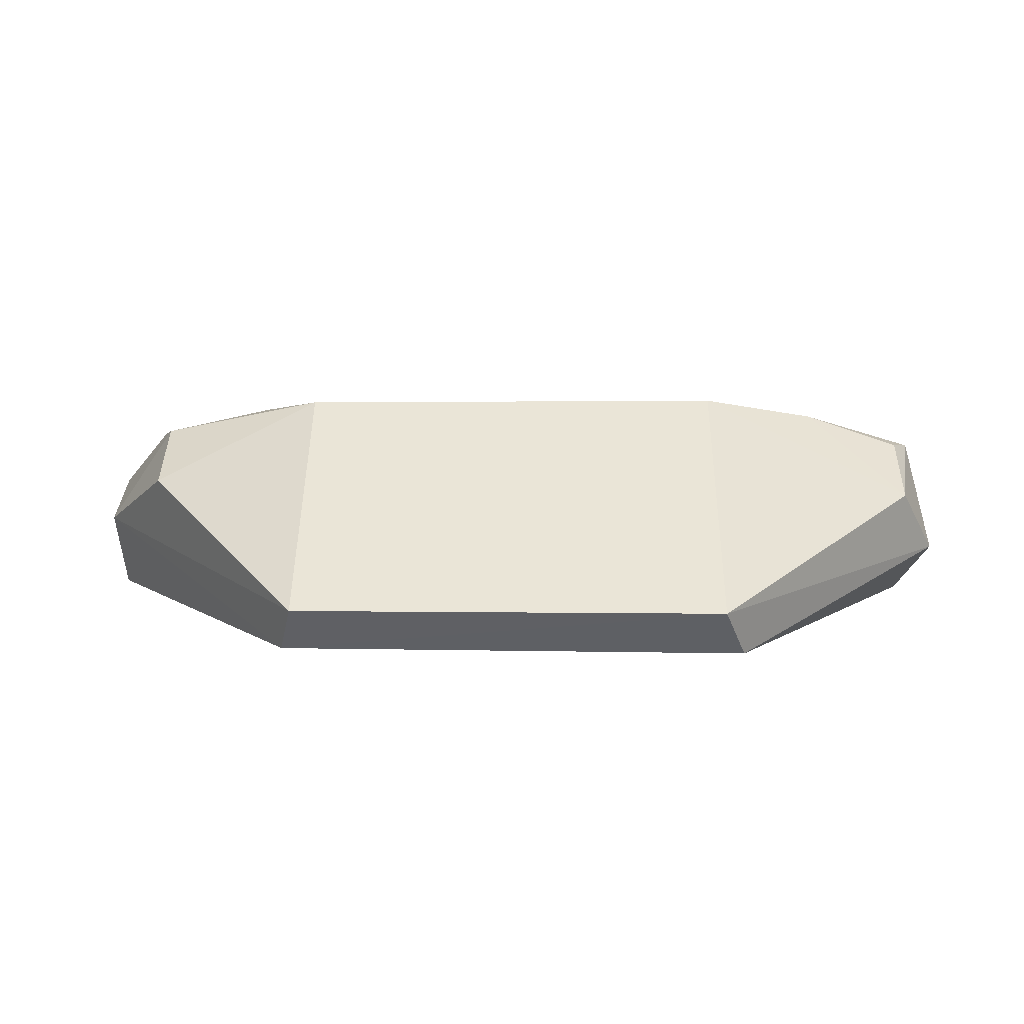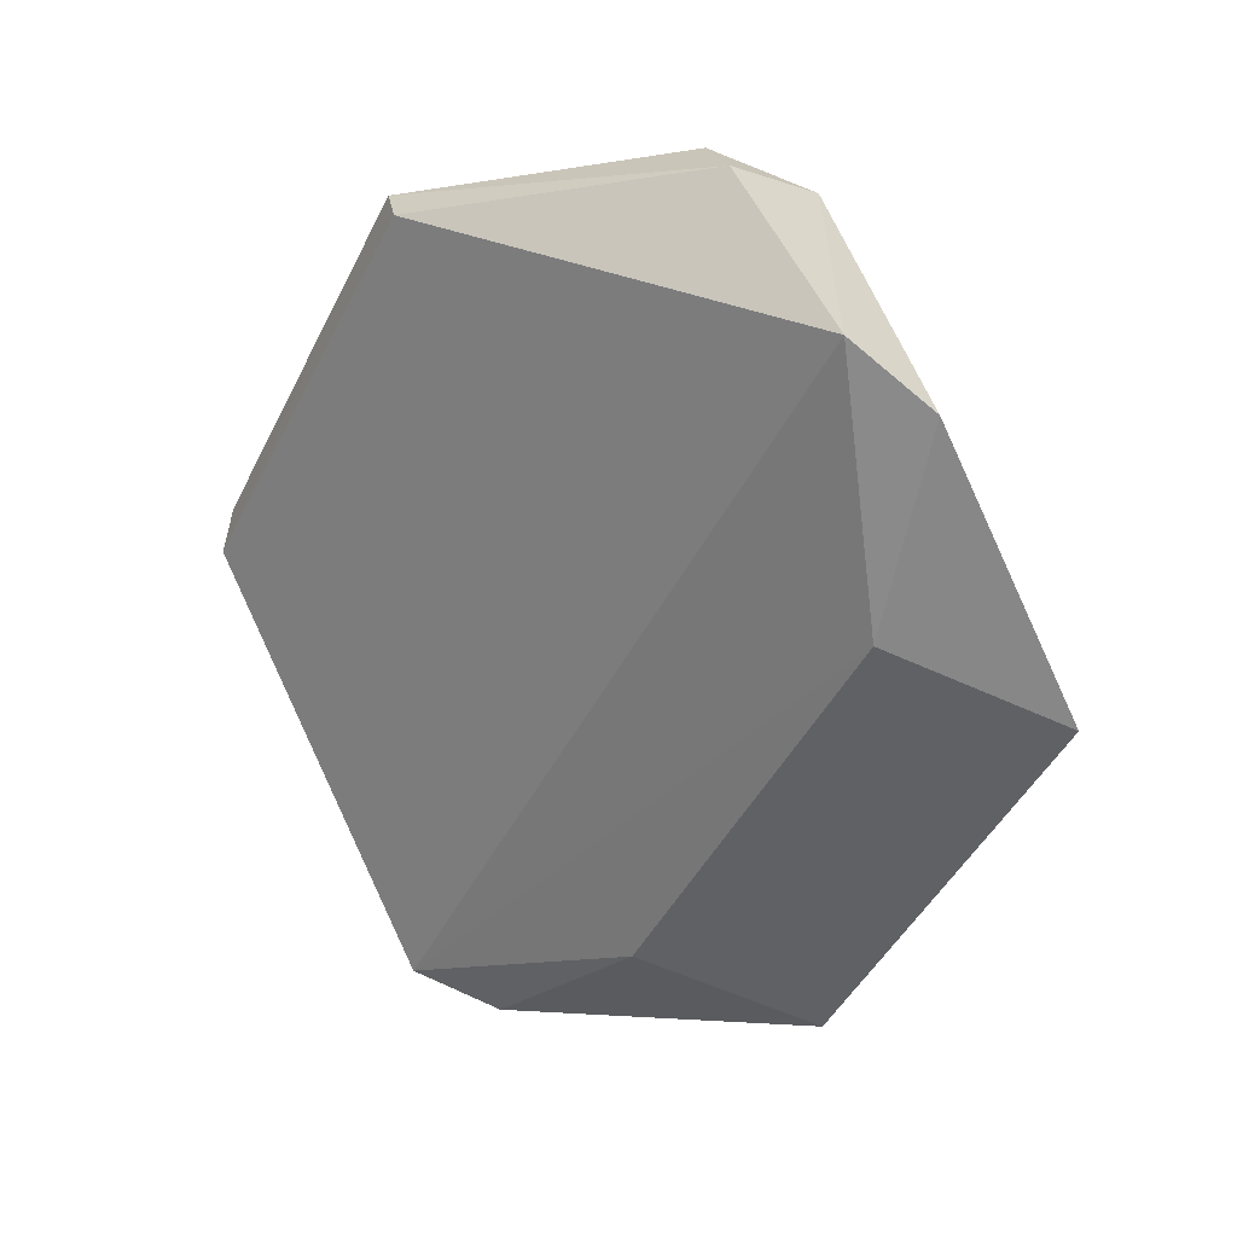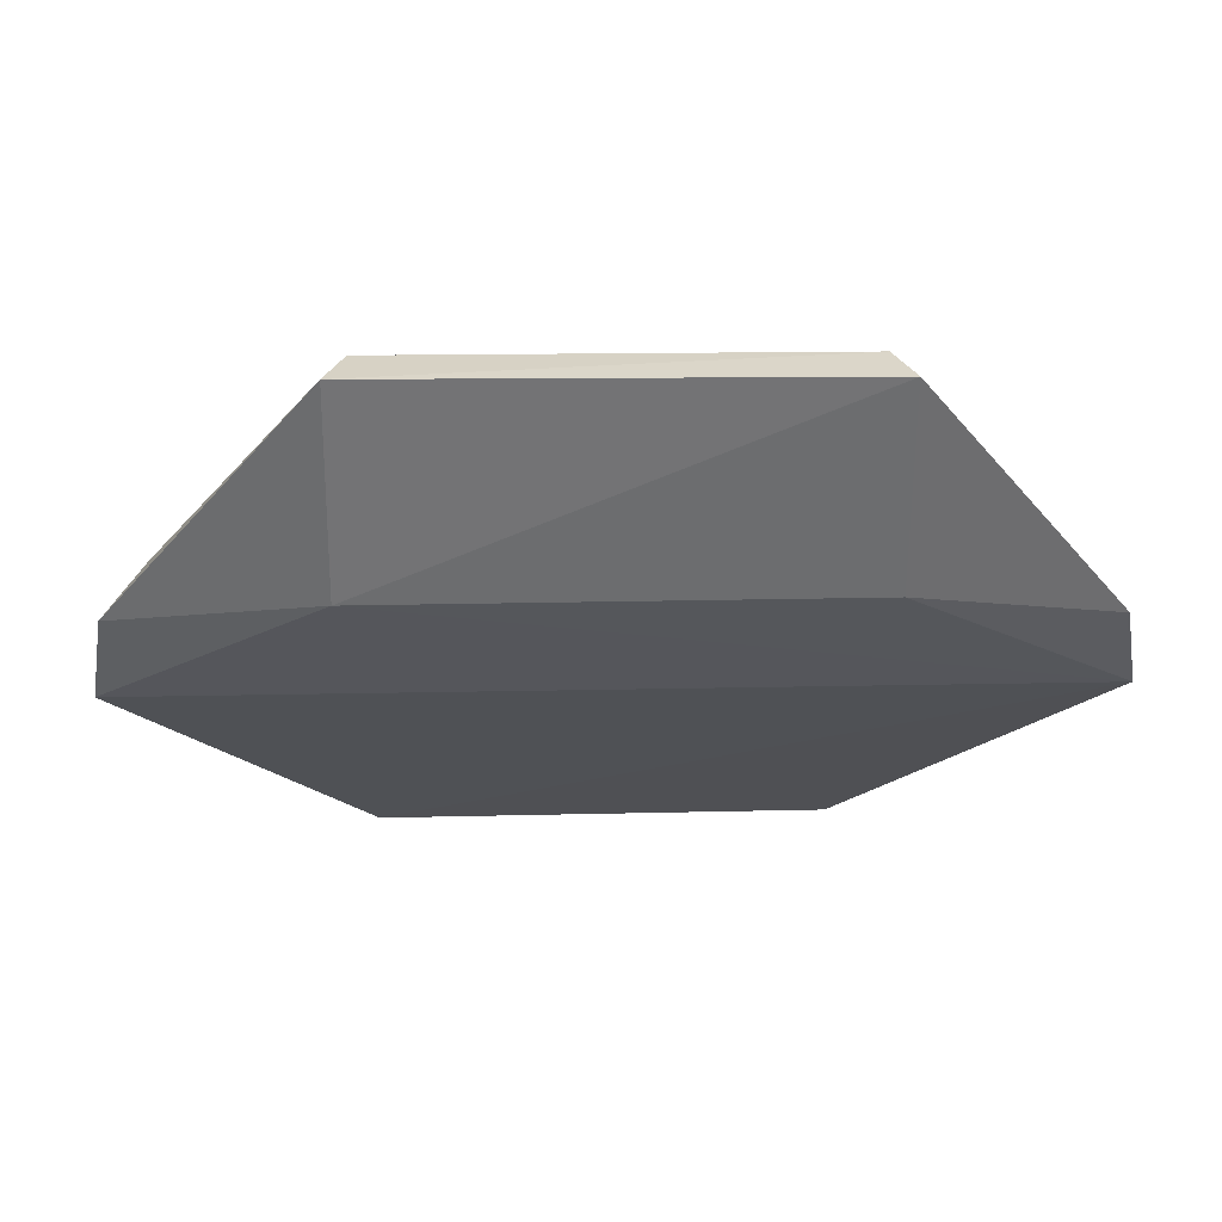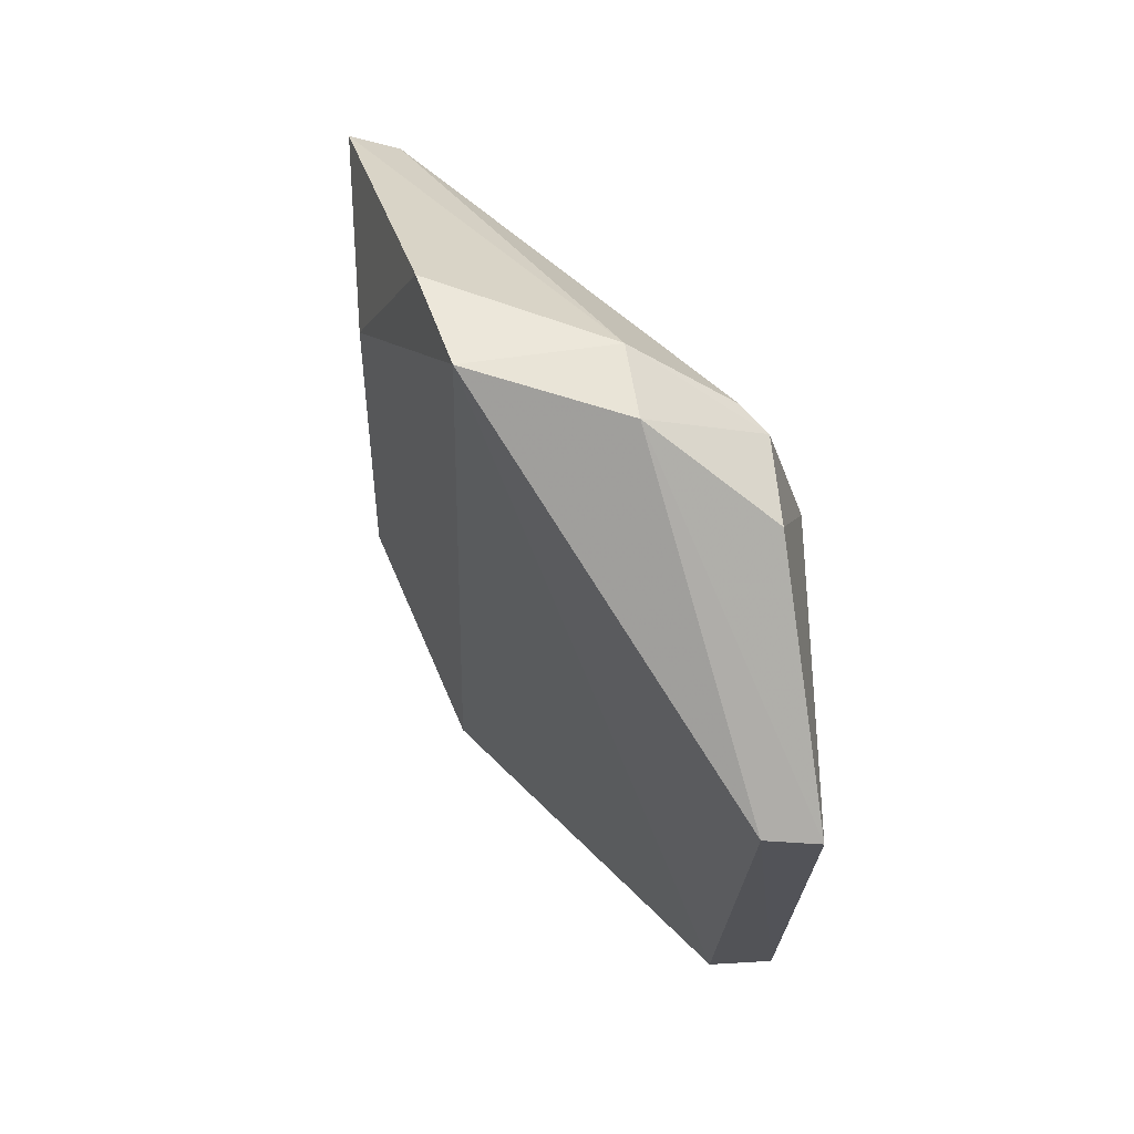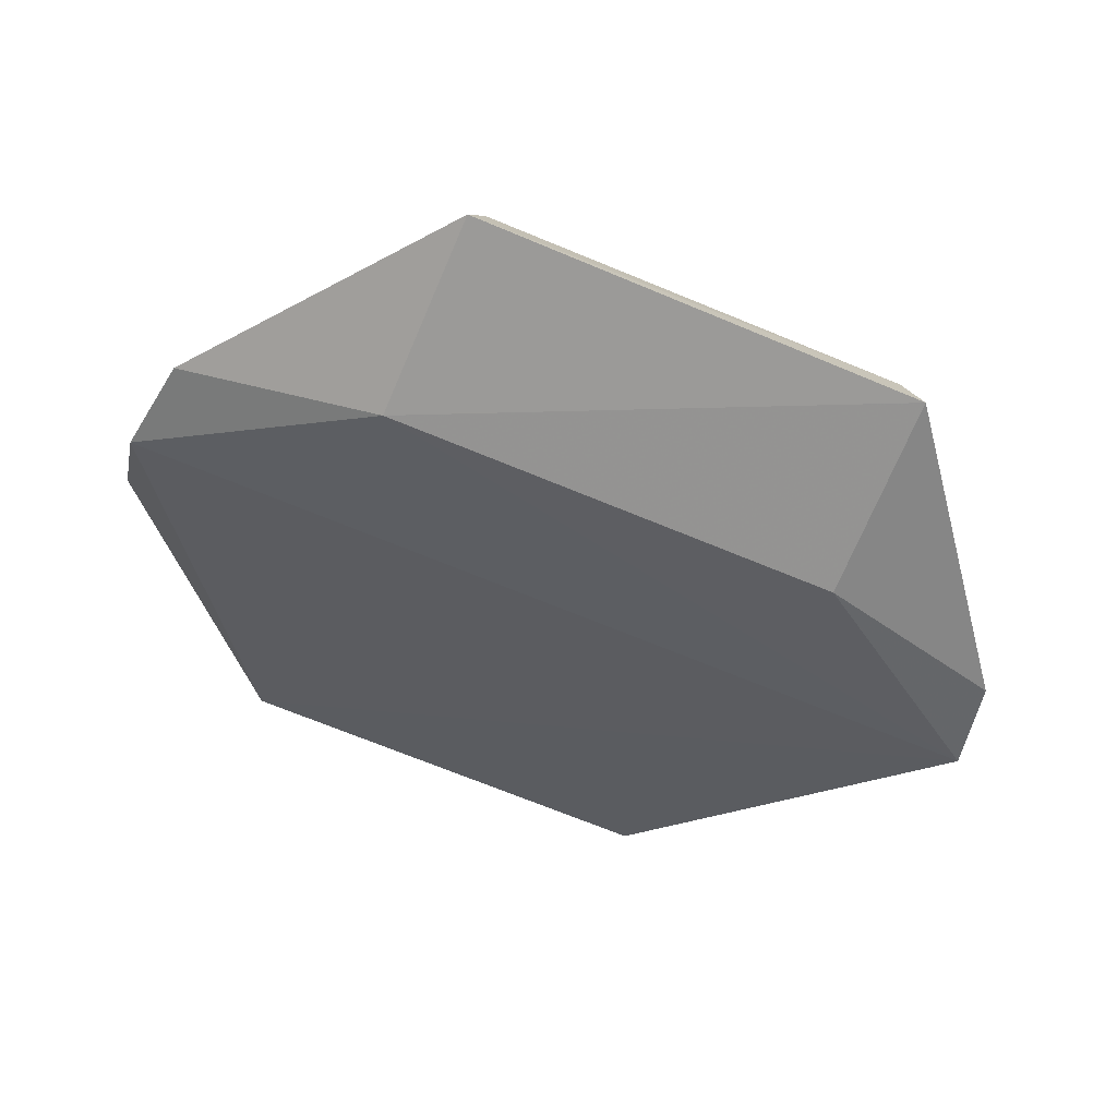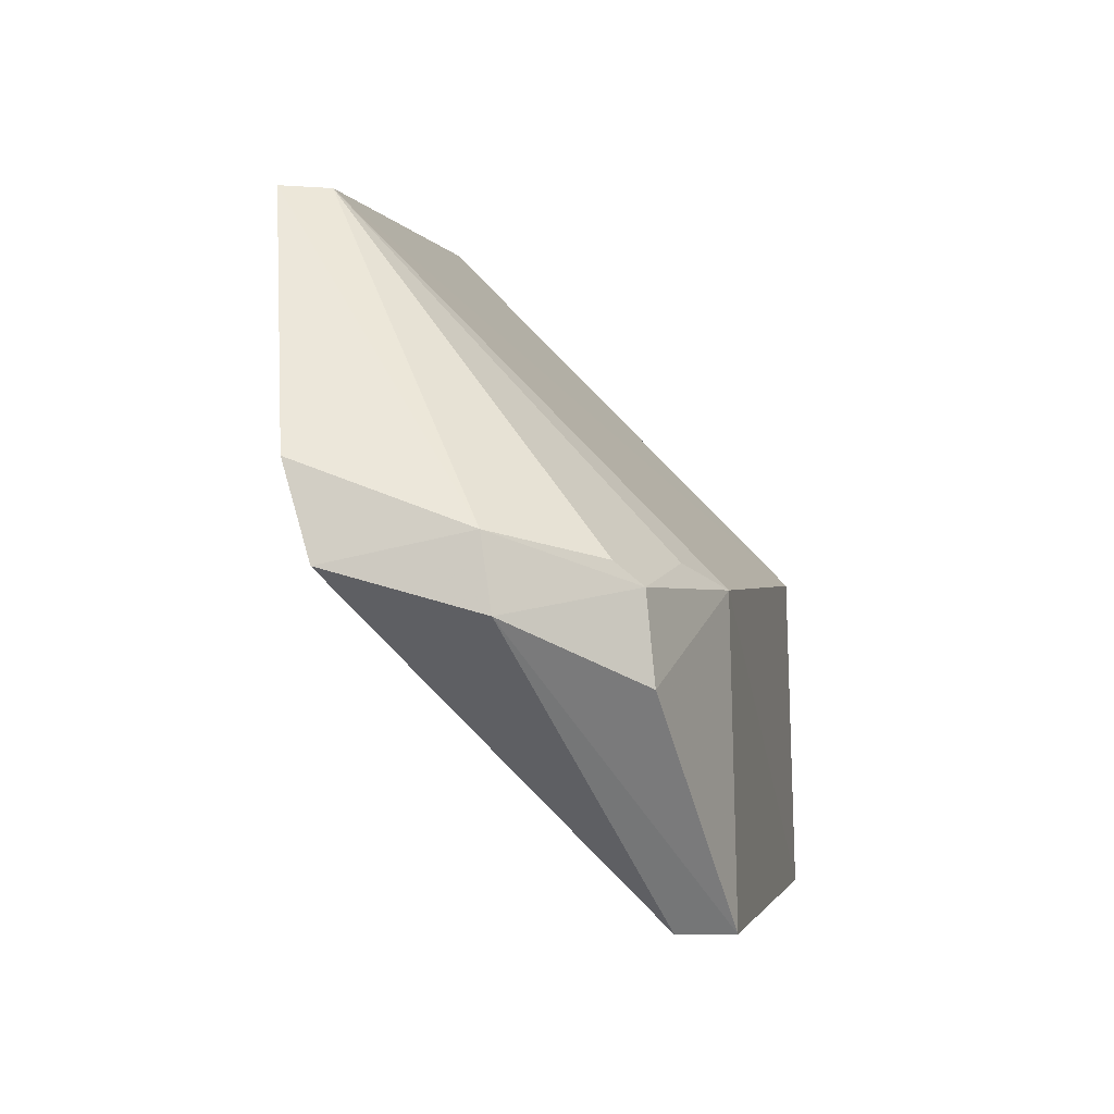
<metadata>
{"format":"obj","ext":"obj","renderer":"f3d","projection":"perspective","resolution":1024,"background":"white","views":[{"elev":46.0,"azim":-179.4,"up":"+Y"},{"elev":-46.7,"azim":-115.9,"up":"+Y"},{"elev":31.6,"azim":-1.5,"up":"+Z"},{"elev":-22.5,"azim":88.2,"up":"+Z"},{"elev":-71.5,"azim":-22.3,"up":"+Y"},{"elev":-1.1,"azim":102.4,"up":"+Z"}]}
</metadata>
<code>
v 0.08588 0.1924 0.2828
v 0.1467 0.2215 0.1862
v 0.1237 0.2931 0.1815
v -0.03512 0.3057 0.1828
v -0.1012 0.2216 0.1859
v 0.08091 0.2054 0.2824
v 0.1425 0.2593 0.1943
v -0.04121 0.1966 0.2258
v 0.08339 0.2928 0.09785
v 0.07986 0.3056 0.181
v -0.03542 0.2074 0.282
v 0.1417 0.2127 0.2112
v 0.1267 0.2861 0.1876
v -0.04119 0.2918 0.0981
v 0.1441 0.2624 0.175
v 0.09505 0.2965 0.1874
v -0.03529 0.3082 0.09783
v 0.08021 0.3078 0.09798
v -0.09633 0.2846 0.1864
v -0.0402 0.1941 0.2829
v 0.0866 0.1971 0.2257
v 0.1242 0.2954 0.1584
v -0.06566 0.2974 0.1852
v -0.1022 0.2699 0.1586
v -0.09648 0.2131 0.2124
v -0.09191 0.2917 0.1583
v -0.09156 0.2903 0.1806
f 7 6 1
f 8 5 2
f 10 4 6
f 11 6 4
f 12 7 1
f 12 2 7
f 13 7 3
f 13 6 7
f 14 9 2
f 14 2 5
f 15 7 2
f 15 2 9
f 15 3 7
f 16 10 6
f 16 3 10
f 16 13 3
f 16 6 13
f 17 4 10
f 17 9 14
f 18 17 10
f 18 9 17
f 18 15 9
f 20 8 1
f 20 1 6
f 20 6 11
f 20 11 19
f 21 8 2
f 21 2 12
f 21 12 1
f 21 1 8
f 22 18 10
f 22 10 3
f 22 3 15
f 22 15 18
f 23 19 11
f 23 11 4
f 24 17 14
f 24 14 5
f 24 5 19
f 25 5 8
f 25 8 20
f 25 20 19
f 25 19 5
f 26 23 4
f 26 4 17
f 26 24 19
f 26 17 24
f 27 26 19
f 27 19 23
f 27 23 26

</code>
